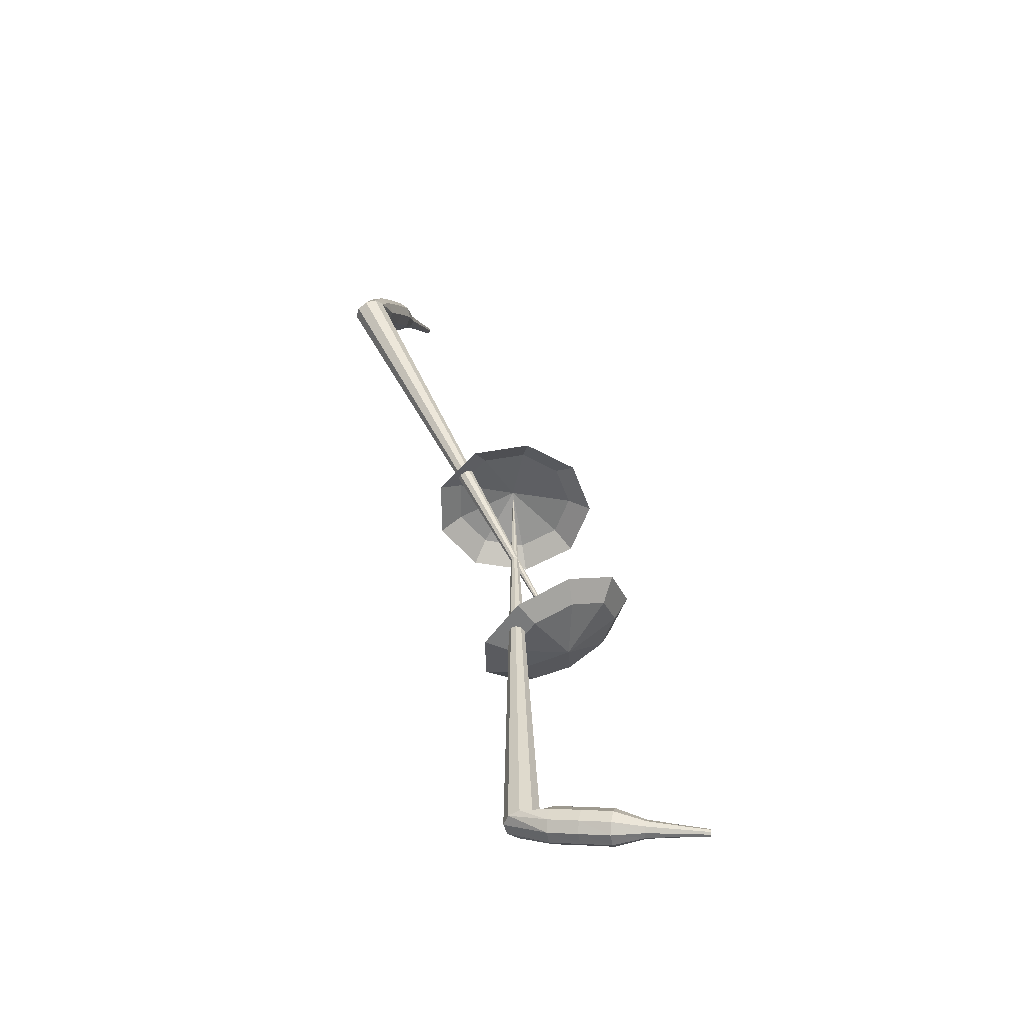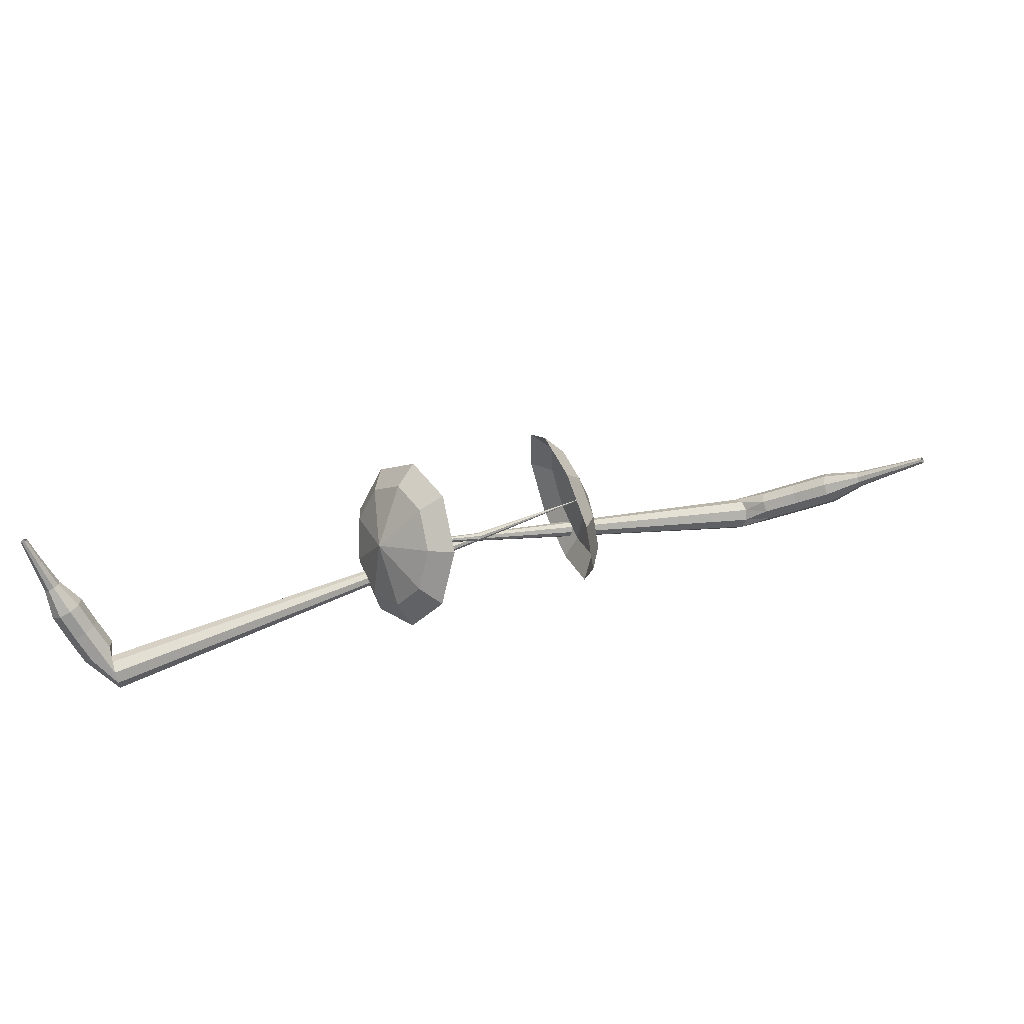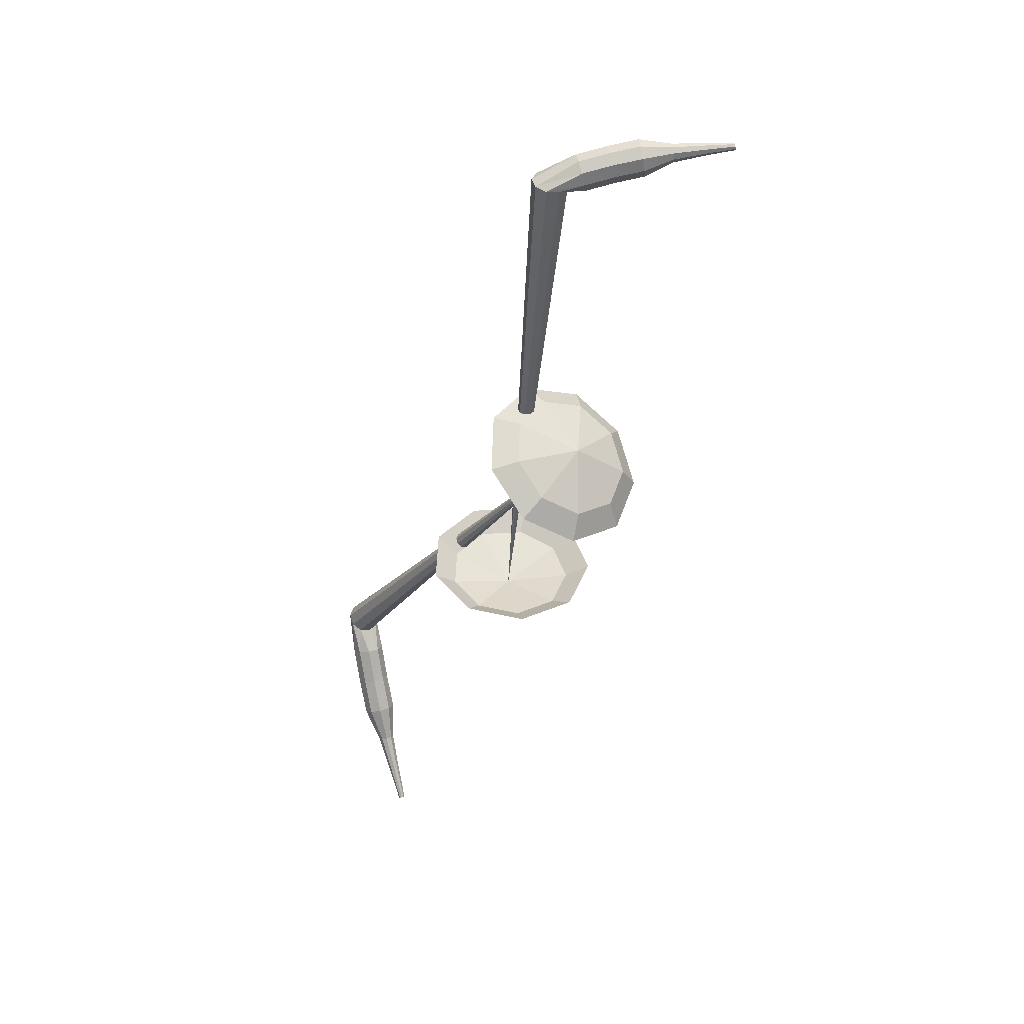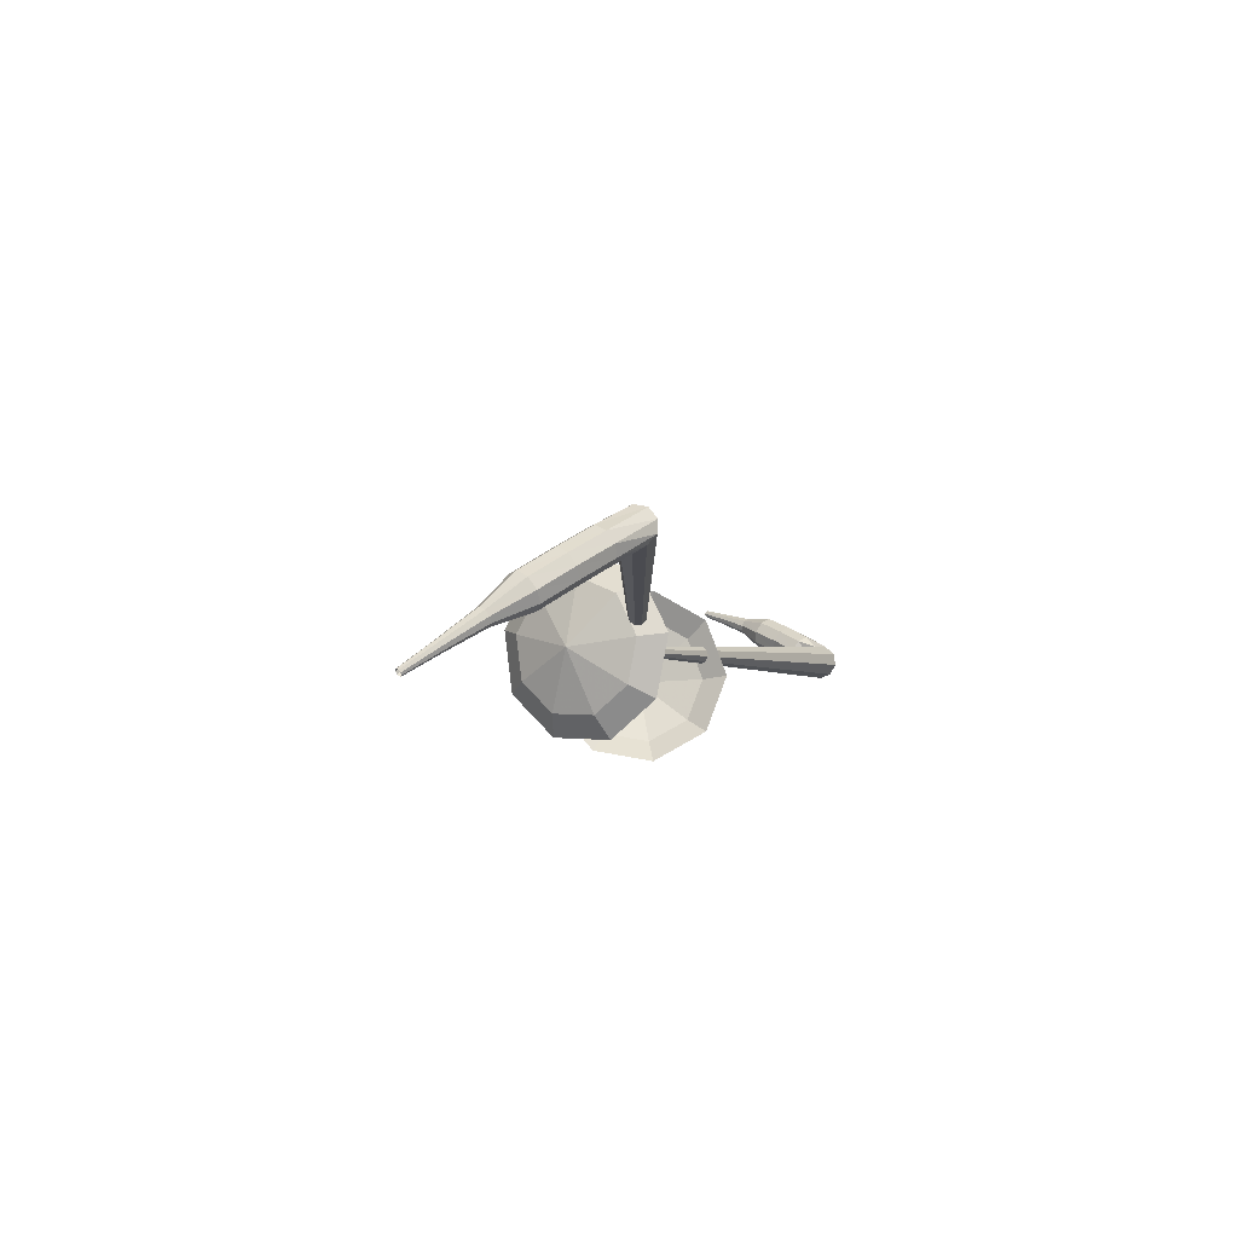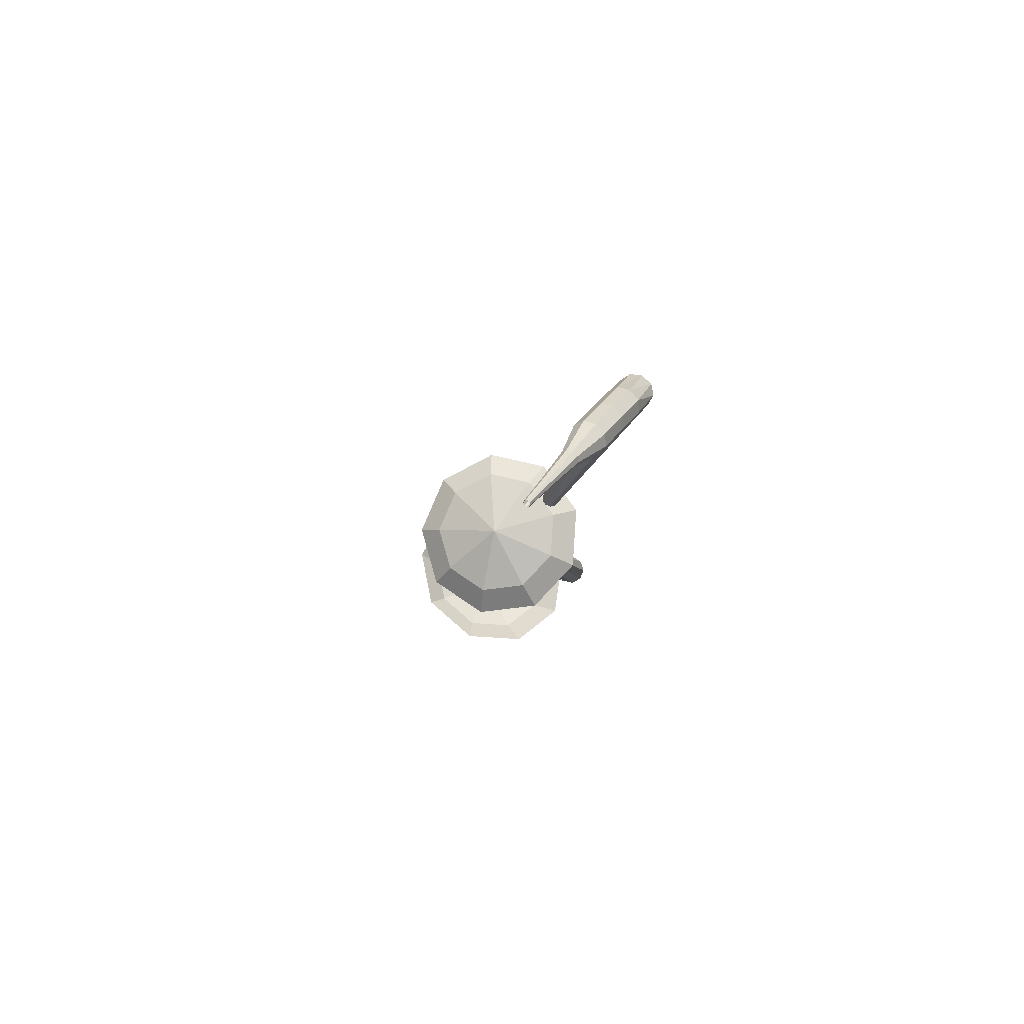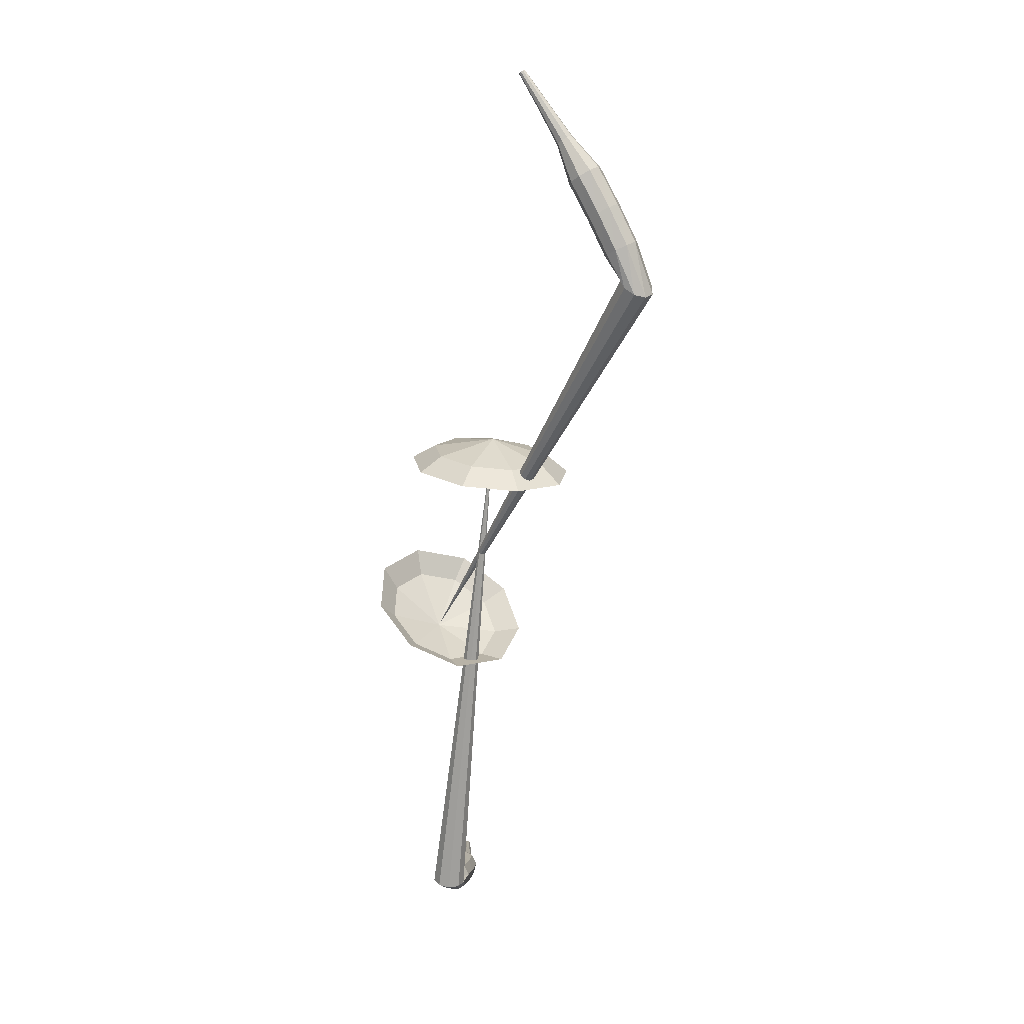
<metadata>
{"format":"obj","ext":"obj","renderer":"f3d","projection":"perspective","resolution":1024,"background":"white","views":[{"elev":14.6,"azim":92.3,"up":"+Z"},{"elev":-59.5,"azim":-164.8,"up":"+Z"},{"elev":-65.1,"azim":88.8,"up":"+Z"},{"elev":20.4,"azim":-55.1,"up":"+Z"},{"elev":14.1,"azim":-75.7,"up":"+Z"},{"elev":-75.7,"azim":-75.7,"up":"+Y"}]}
</metadata>
<code>
g tube1
v 135.4 110.7 204.9
v 134.4 109.4 201.9
v 134 106.5 200.3
v 134.4 103.1 200.9
v 135.4 101 203.3
v 136.6 101.1 206.5
v 137.3 103.3 209
v 137.3 106.7 209.5
v 136.6 109.6 207.9
v 135.4 110.7 204.9
v 134.6 109.3 205.2
v 133.9 108.4 203
v 133.6 106.2 201.9
v 133.9 103.8 202.3
v 134.6 102.2 204.1
v 135.5 102.3 206.4
v 136 103.9 208.2
v 136 106.3 208.6
v 135.5 108.5 207.4
v 134.6 109.3 205.2
v 134 105.6 205.6
v 134 105.6 205.6
v 134 105.6 205.6
v 134 105.6 205.6
v 134 105.6 205.6
v 134 105.6 205.6
v 134 105.6 205.6
v 134 105.6 205.6
v 134 105.6 205.6
v 134 105.6 205.6
v 163.1 106.3 195
v 162.9 106.5 194.4
v 162.7 107 194.1
v 162.7 107.7 194.2
v 162.8 108.2 194.7
v 163 108.2 195.3
v 163.3 107.8 195.8
v 163.4 107.1 195.9
v 163.3 106.5 195.6
v 163.1 106.3 195
v 164.5 108.6 195.2
v 164.3 108.7 194.5
v 163.7 108.9 194.2
v 163.1 109.1 194.3
v 162.6 109.1 194.8
v 162.6 109.1 195.5
v 163 108.9 196
v 163.7 108.7 196.2
v 164.2 108.6 195.8
v 164.5 108.6 195.2
v 164.9 110.2 195.3
v 164.7 110.3 194.7
v 164.1 110.5 194.4
v 163.5 110.6 194.5
v 163 110.7 195
v 163 110.6 195.7
v 163.4 110.5 196.2
v 164.1 110.3 196.3
v 164.7 110.2 196
v 164.9 110.2 195.3
v 165.3 111.8 195.4
v 165.1 111.9 194.8
v 164.5 112.1 194.5
v 163.8 112.2 194.6
v 163.4 112.2 195.1
v 163.4 112.2 195.8
v 163.8 112.1 196.3
v 164.5 111.9 196.4
v 165 111.9 196.1
v 165.3 111.8 195.4
v 165.1 113.6 195.5
v 165 113.6 195.2
v 164.7 113.7 195
v 164.3 113.7 195.1
v 164.1 113.7 195.3
v 164.1 113.7 195.7
v 164.3 113.7 195.9
v 164.7 113.6 196
v 165 113.6 195.8
v 165.1 113.6 195.5
v 165.1 115.3 195.5
v 165 115.3 195.3
v 164.9 115.3 195.2
v 164.6 115.3 195.2
v 164.5 115.3 195.4
v 164.5 115.3 195.6
v 164.6 115.3 195.8
v 164.9 115.3 195.9
v 165 115.3 195.7
v 165.1 115.3 195.5
v 165.2 116.9 195.5
v 165.1 116.9 195.4
v 165 116.9 195.3
v 164.9 117 195.4
v 164.8 117 195.5
v 164.8 117 195.6
v 164.9 117 195.7
v 165 116.9 195.7
v 165.1 116.9 195.7
v 165.2 116.9 195.5
f 1 2 12
f 12 11 1
f 2 3 13
f 13 12 2
f 3 4 14
f 14 13 3
f 4 5 15
f 15 14 4
f 5 6 16
f 16 15 5
f 6 7 17
f 17 16 6
f 7 8 18
f 18 17 7
f 8 9 19
f 19 18 8
f 9 10 20
f 20 19 9
f 11 12 22
f 22 21 11
f 12 13 23
f 23 22 12
f 13 14 24
f 24 23 13
f 14 15 25
f 25 24 14
f 15 16 26
f 26 25 15
f 16 17 27
f 27 26 16
f 17 18 28
f 28 27 17
f 18 19 29
f 29 28 18
f 19 20 30
f 30 29 19
f 21 22 32
f 32 31 21
f 22 23 33
f 33 32 22
f 23 24 34
f 34 33 23
f 24 25 35
f 35 34 24
f 25 26 36
f 36 35 25
f 26 27 37
f 37 36 26
f 27 28 38
f 38 37 27
f 28 29 39
f 39 38 28
f 29 30 40
f 40 39 29
f 31 32 42
f 42 41 31
f 32 33 43
f 43 42 32
f 33 34 44
f 44 43 33
f 34 35 45
f 45 44 34
f 35 36 46
f 46 45 35
f 36 37 47
f 47 46 36
f 37 38 48
f 48 47 37
f 38 39 49
f 49 48 38
f 39 40 50
f 50 49 39
f 41 42 52
f 52 51 41
f 42 43 53
f 53 52 42
f 43 44 54
f 54 53 43
f 44 45 55
f 55 54 44
f 45 46 56
f 56 55 45
f 46 47 57
f 57 56 46
f 47 48 58
f 58 57 47
f 48 49 59
f 59 58 48
f 49 50 60
f 60 59 49
f 51 52 62
f 62 61 51
f 52 53 63
f 63 62 52
f 53 54 64
f 64 63 53
f 54 55 65
f 65 64 54
f 55 56 66
f 66 65 55
f 56 57 67
f 67 66 56
f 57 58 68
f 68 67 57
f 58 59 69
f 69 68 58
f 59 60 70
f 70 69 59
f 61 62 72
f 72 71 61
f 62 63 73
f 73 72 62
f 63 64 74
f 74 73 63
f 64 65 75
f 75 74 64
f 65 66 76
f 76 75 65
f 66 67 77
f 77 76 66
f 67 68 78
f 78 77 67
f 68 69 79
f 79 78 68
f 69 70 80
f 80 79 69
f 71 72 82
f 82 81 71
f 72 73 83
f 83 82 72
f 73 74 84
f 84 83 73
f 74 75 85
f 85 84 74
f 75 76 86
f 86 85 75
f 76 77 87
f 87 86 76
f 77 78 88
f 88 87 77
f 78 79 89
f 89 88 78
f 79 80 90
f 90 89 79
f 81 82 92
f 92 91 81
f 82 83 93
f 93 92 82
f 83 84 94
f 94 93 83
f 84 85 95
f 95 94 84
f 85 86 96
f 96 95 85
f 86 87 97
f 97 96 86
f 87 88 98
f 98 97 87
f 88 89 99
f 99 98 88
f 89 90 100
f 100 99 89
v 147.6 104.5 199.8
v 145.4 104.4 197.2
v 143 106.3 195.8
v 141.4 109.3 196.3
v 141.4 111.9 198.4
v 143 113 201.2
v 145.5 112 203.3
v 147.6 109.4 203.8
v 148.5 106.5 202.4
v 147.6 104.5 199.8
v 147.5 106 199.2
v 145.9 106 197.3
v 144.1 107.3 196.3
v 142.9 109.5 196.7
v 142.9 111.4 198.2
v 144.1 112.2 200.3
v 145.9 111.5 201.8
v 147.5 109.6 202.2
v 148.1 107.5 201.1
v 147.5 106 199.2
v 146.1 109.5 198.7
v 146.1 109.5 198.7
v 146.1 109.5 198.7
v 146.1 109.5 198.7
v 146.1 109.5 198.7
v 146.1 109.5 198.7
v 146.1 109.5 198.7
v 146.1 109.5 198.7
v 146.1 109.5 198.7
v 146.1 109.5 198.7
v 124.9 96.27 216.2
v 124.7 95.89 215.7
v 124.8 95.29 215.4
v 125.2 94.74 215.5
v 125.7 94.51 215.9
v 126 94.7 216.5
v 126 95.22 216.9
v 125.8 95.83 217
v 125.3 96.24 216.7
v 124.9 96.27 216.2
v 123.3 96.74 215.8
v 123.4 96.49 215.2
v 123.4 95.89 214.9
v 123.2 95.23 215
v 123.1 94.81 215.5
v 123 94.83 216.2
v 122.9 95.28 216.7
v 123 95.95 216.8
v 123.2 96.53 216.5
v 123.3 96.74 215.8
v 121.2 97.12 215.4
v 121.3 96.87 214.8
v 121.2 96.27 214.4
v 121.1 95.62 214.5
v 120.9 95.21 215
v 120.7 95.23 215.7
v 120.7 95.69 216.2
v 120.8 96.35 216.3
v 121 96.92 216
v 121.2 97.12 215.4
v 119.1 97.57 214.8
v 119.2 97.31 214.2
v 119.1 96.71 213.9
v 118.9 96.06 214
v 118.7 95.66 214.5
v 118.5 95.7 215.2
v 118.5 96.16 215.7
v 118.6 96.82 215.8
v 118.8 97.38 215.5
v 119.1 97.57 214.8
v 116.8 97.61 214.2
v 116.9 97.47 213.9
v 116.9 97.17 213.8
v 116.8 96.85 213.8
v 116.6 96.65 214.1
v 116.5 96.68 214.4
v 116.5 96.91 214.6
v 116.6 97.24 214.7
v 116.7 97.52 214.5
v 116.8 97.61 214.2
v 114.7 98.02 213.5
v 114.8 97.92 213.3
v 114.7 97.72 213.2
v 114.7 97.51 213.3
v 114.6 97.38 213.4
v 114.5 97.4 213.7
v 114.5 97.56 213.8
v 114.5 97.78 213.9
v 114.6 97.96 213.8
v 114.7 98.02 213.5
v 112.6 98.48 212.8
v 112.6 98.42 212.7
v 112.6 98.3 212.7
v 112.6 98.17 212.7
v 112.5 98.1 212.8
v 112.5 98.11 212.9
v 112.5 98.2 213
v 112.5 98.34 213
v 112.5 98.44 213
v 112.6 98.48 212.8
f 101 102 112
f 112 111 101
f 102 103 113
f 113 112 102
f 103 104 114
f 114 113 103
f 104 105 115
f 115 114 104
f 105 106 116
f 116 115 105
f 106 107 117
f 117 116 106
f 107 108 118
f 118 117 107
f 108 109 119
f 119 118 108
f 109 110 120
f 120 119 109
f 111 112 122
f 122 121 111
f 112 113 123
f 123 122 112
f 113 114 124
f 124 123 113
f 114 115 125
f 125 124 114
f 115 116 126
f 126 125 115
f 116 117 127
f 127 126 116
f 117 118 128
f 128 127 117
f 118 119 129
f 129 128 118
f 119 120 130
f 130 129 119
f 121 122 132
f 132 131 121
f 122 123 133
f 133 132 122
f 123 124 134
f 134 133 123
f 124 125 135
f 135 134 124
f 125 126 136
f 136 135 125
f 126 127 137
f 137 136 126
f 127 128 138
f 138 137 127
f 128 129 139
f 139 138 128
f 129 130 140
f 140 139 129
f 131 132 142
f 142 141 131
f 132 133 143
f 143 142 132
f 133 134 144
f 144 143 133
f 134 135 145
f 145 144 134
f 135 136 146
f 146 145 135
f 136 137 147
f 147 146 136
f 137 138 148
f 148 147 137
f 138 139 149
f 149 148 138
f 139 140 150
f 150 149 139
f 141 142 152
f 152 151 141
f 142 143 153
f 153 152 142
f 143 144 154
f 154 153 143
f 144 145 155
f 155 154 144
f 145 146 156
f 156 155 145
f 146 147 157
f 157 156 146
f 147 148 158
f 158 157 147
f 148 149 159
f 159 158 148
f 149 150 160
f 160 159 149
f 151 152 162
f 162 161 151
f 152 153 163
f 163 162 152
f 153 154 164
f 164 163 153
f 154 155 165
f 165 164 154
f 155 156 166
f 166 165 155
f 156 157 167
f 167 166 156
f 157 158 168
f 168 167 157
f 158 159 169
f 169 168 158
f 159 160 170
f 170 169 159
f 161 162 172
f 172 171 161
f 162 163 173
f 173 172 162
f 163 164 174
f 174 173 163
f 164 165 175
f 175 174 164
f 165 166 176
f 176 175 165
f 166 167 177
f 177 176 166
f 167 168 178
f 178 177 167
f 168 169 179
f 179 178 168
f 169 170 180
f 180 179 169
f 171 172 182
f 182 181 171
f 172 173 183
f 183 182 172
f 173 174 184
f 184 183 173
f 174 175 185
f 185 184 174
f 175 176 186
f 186 185 175
f 176 177 187
f 187 186 176
f 177 178 188
f 188 187 177
f 178 179 189
f 189 188 178
f 179 180 190
f 190 189 179
f 181 182 192
f 192 191 181
f 182 183 193
f 193 192 182
f 183 184 194
f 194 193 183
f 184 185 195
f 195 194 184
f 185 186 196
f 196 195 185
f 186 187 197
f 197 196 186
f 187 188 198
f 198 197 187
f 188 189 199
f 199 198 188
f 189 190 200
f 200 199 189
g

</code>
